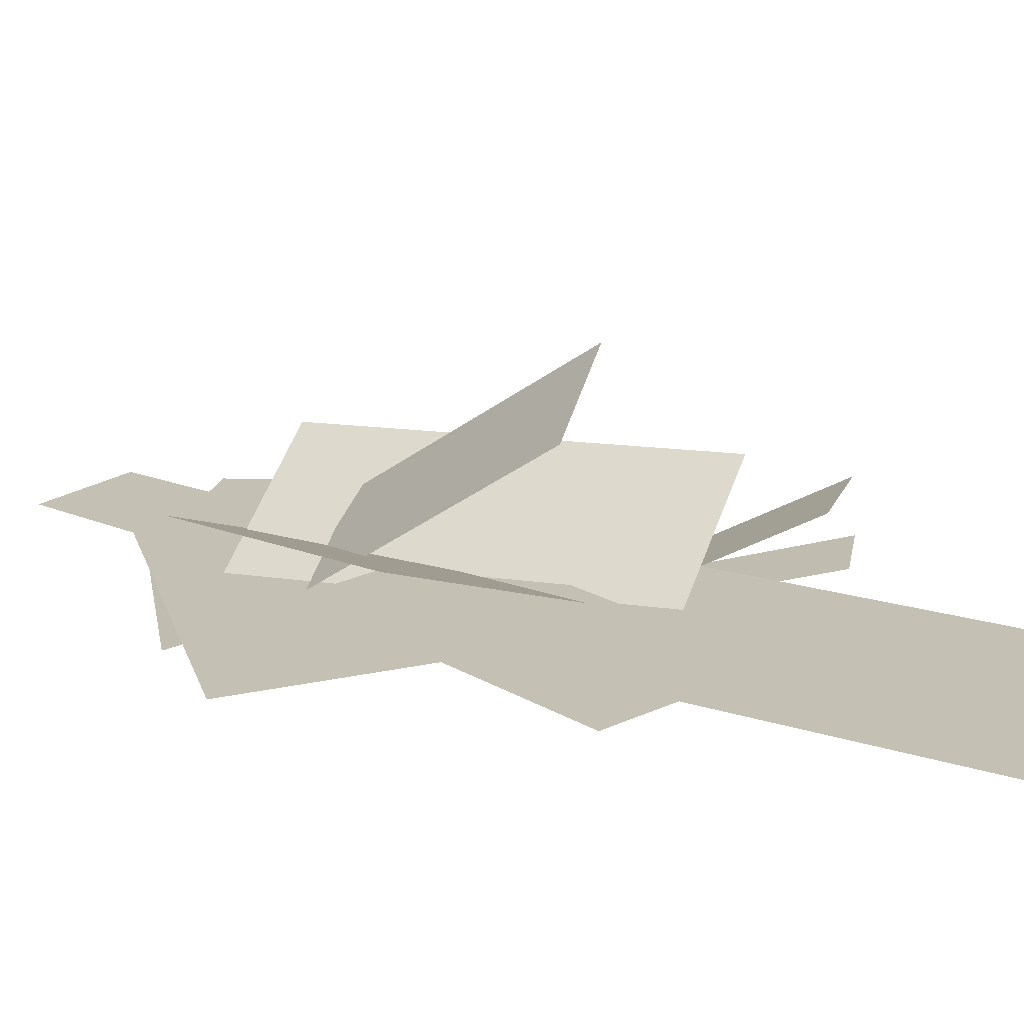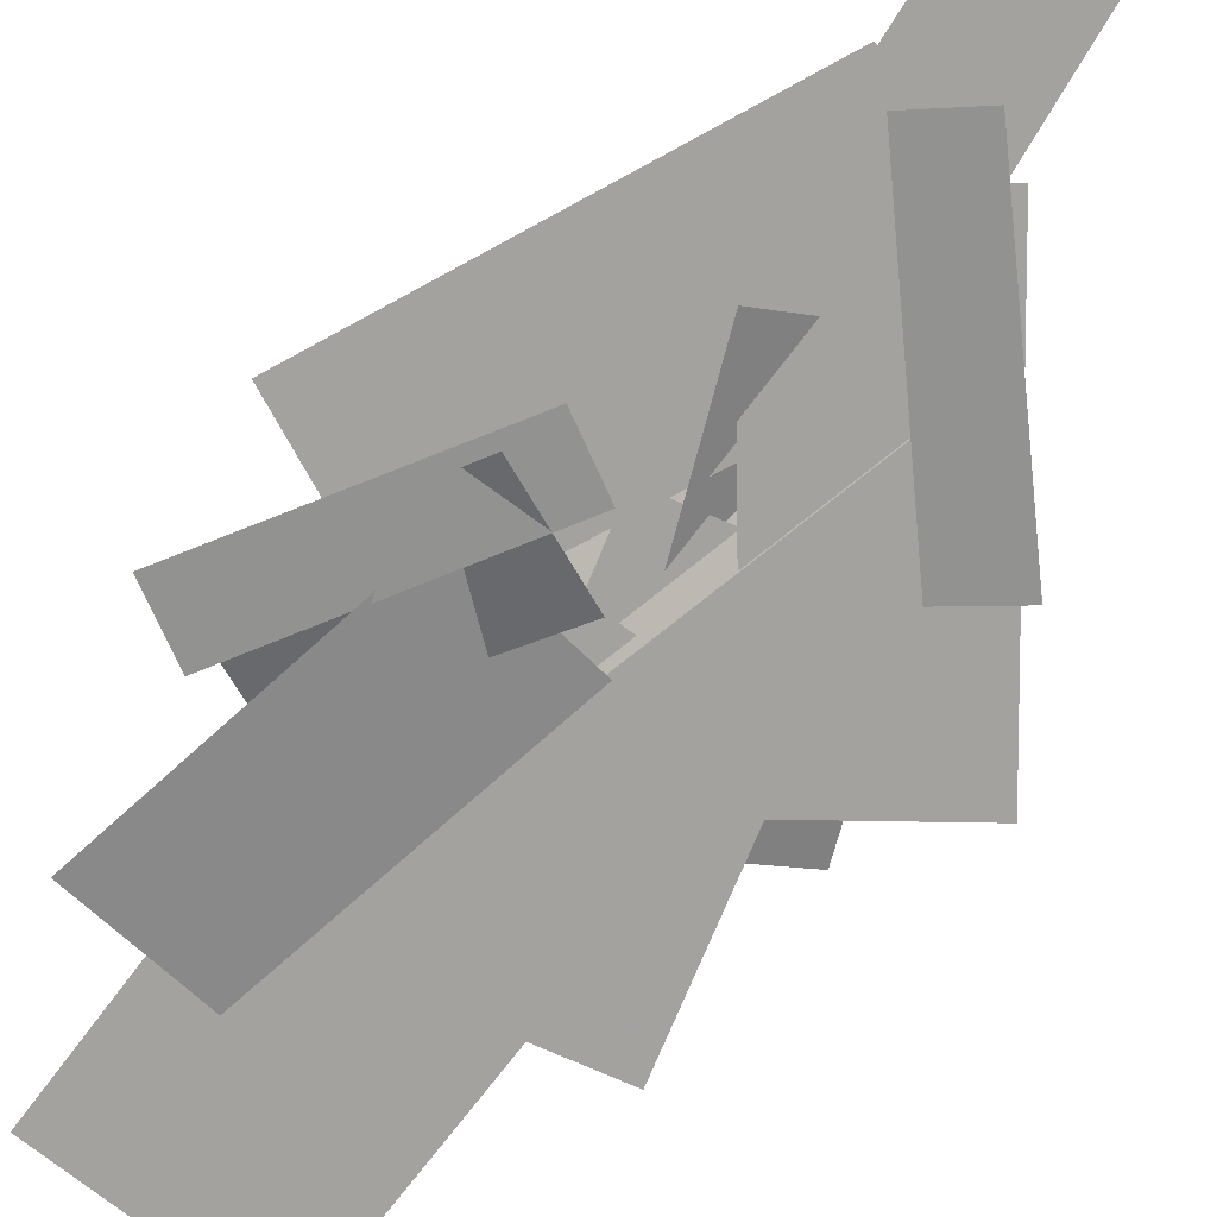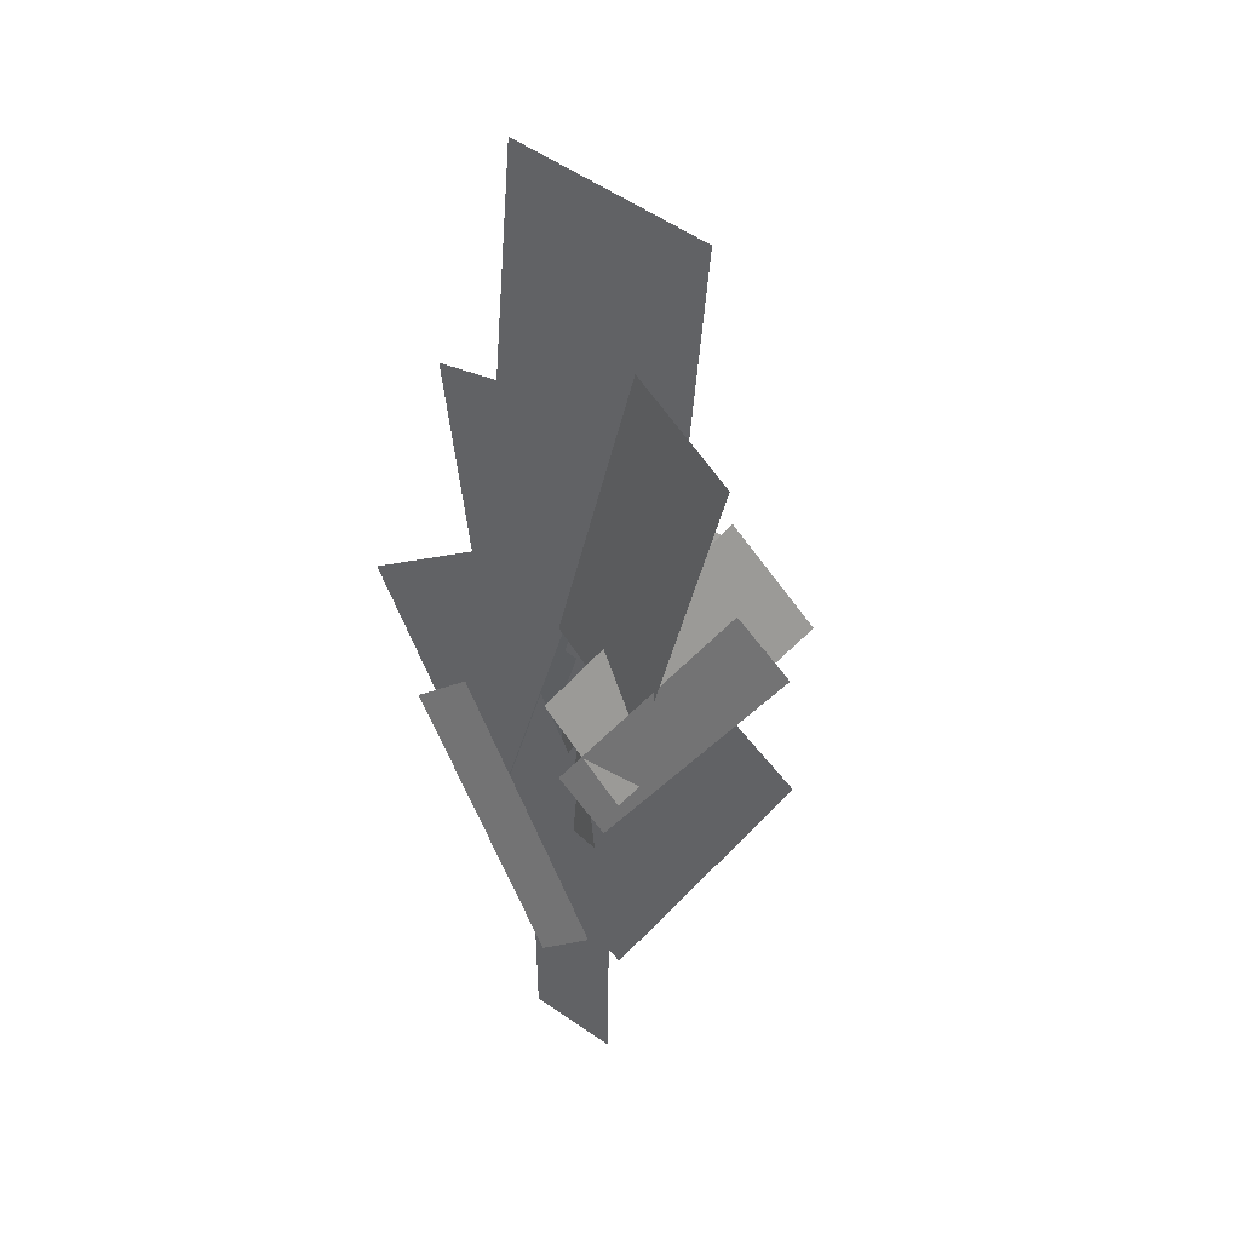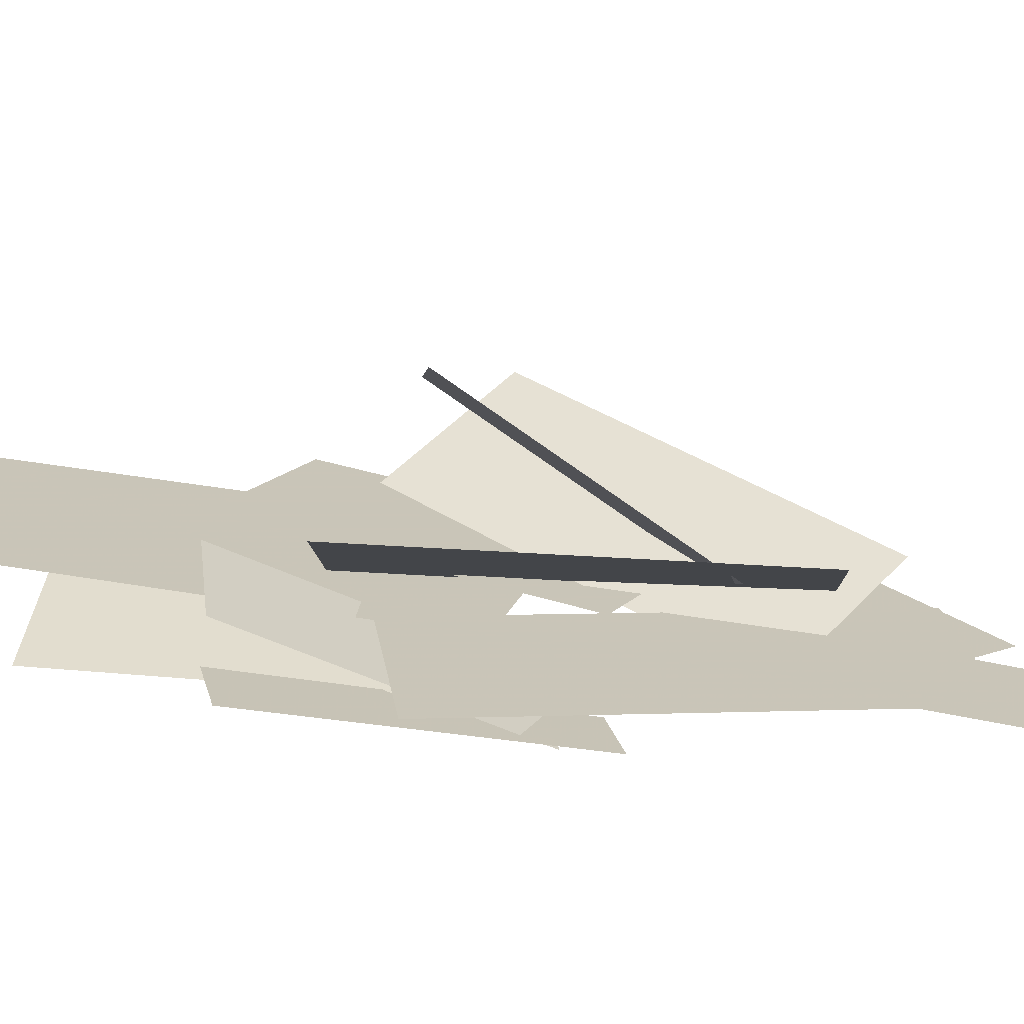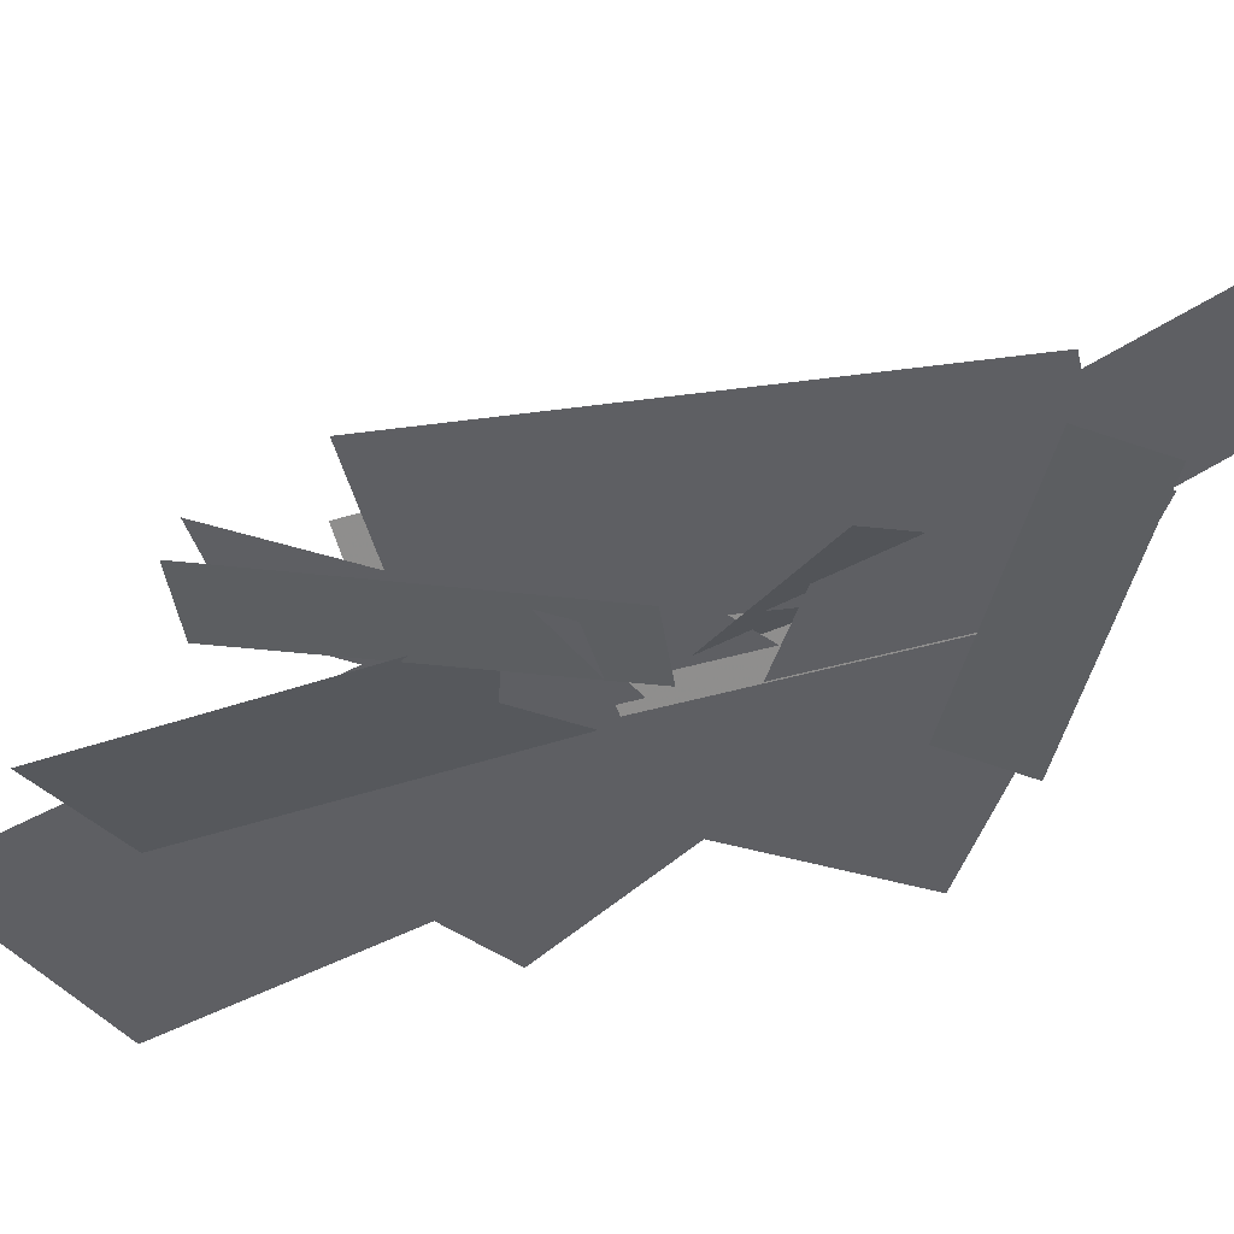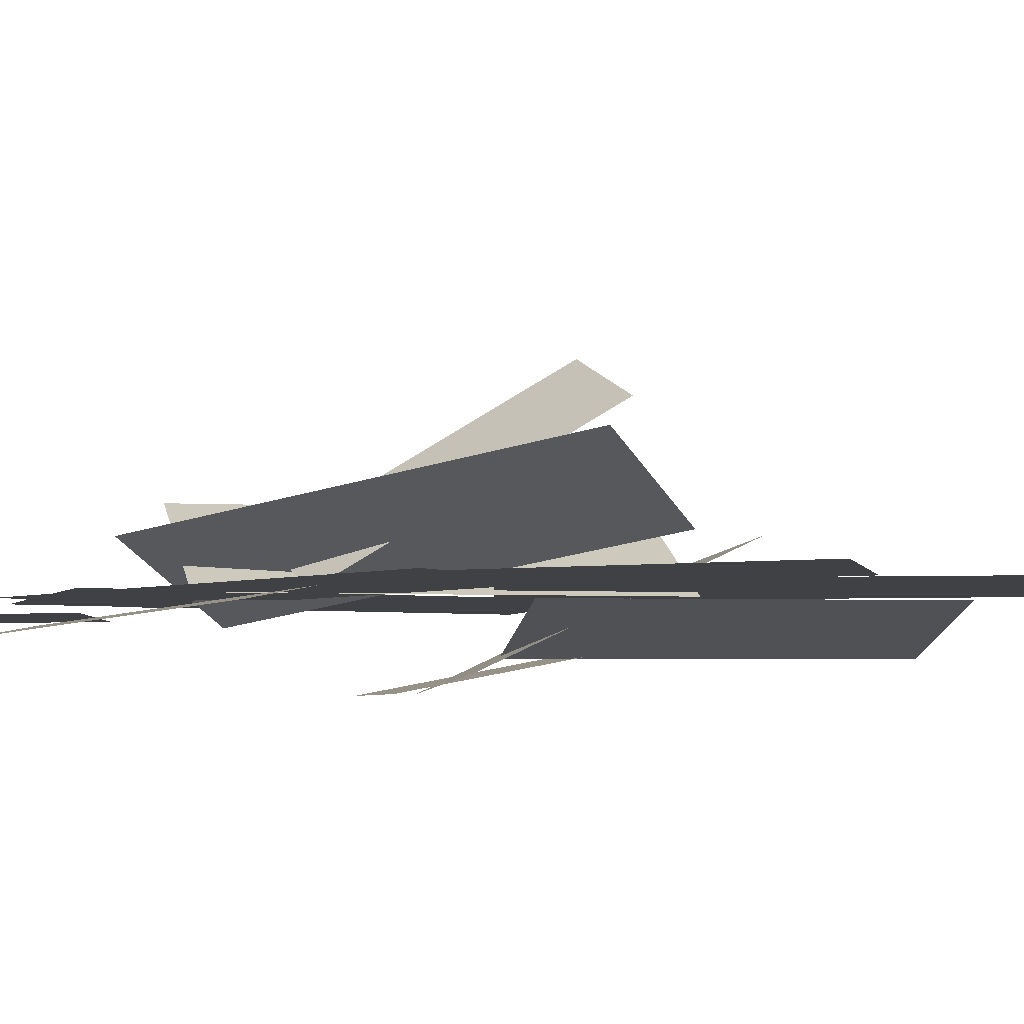
<metadata>
{"format":"obj","ext":"obj","renderer":"f3d","projection":"perspective","resolution":1024,"background":"white","views":[{"elev":14.9,"azim":133.9,"up":"+Z"},{"elev":-70.6,"azim":-30.9,"up":"+Z"},{"elev":38.1,"azim":-133.0,"up":"+Y"},{"elev":25.3,"azim":-67.9,"up":"+Z"},{"elev":-37.4,"azim":-47.0,"up":"+Z"},{"elev":-11.3,"azim":95.1,"up":"+Z"}]}
</metadata>
<code>
g Bush380
v -0.6601 4.161 0.1512
v 0.7298 4.299 0.01157
v 0.4117 7.535 0.04354
v -0.9782 7.397 0.1832
v -0.2494 3.737 0.1499
v 0.723 3.583 0.0522
v 1.077 5.847 0.01662
v 0.1048 6.001 0.1143
v -0.7901 4.176 -0.1101
v 0.08027 4.425 0.0376
v -0.5138 6.465 0.0973
v -1.384 6.215 -0.05036
v -0.289 2.905 -0.02289
v 0.6526 2.578 0.2503
v 1.354 4.847 0.5571
v 0.4121 5.175 0.2839
v -0.2309 2.616 0.5787
v 0.5744 2.914 0.003102
v -0.2067 5.177 0.08159
v -1.012 4.879 0.6572
v -0.3591 1.838 0.121
v 0.6338 2.408 0.02122
v -0.6802 4.72 0.1533
v -1.673 4.15 0.253
v -0.5168 2.545 0.1156
v 0.3866 1.98 0.02487
v 1.688 4.084 -0.1059
v 0.7845 4.648 -0.01511
v 0.3075 2.34 -0.03765
v -0.3644 2.34 0.02986
v -0.3449 1.085 0.0279
v 0.288 1.085 -0.03569
v -0.08654 3.144 0.3428
v 0.5136 3.444 0.01362
v 0.2953 4.893 0.9352
v -0.3049 4.593 1.264
v -0.7868 3.763 -0.2826
v -0.1319 4.125 -0.2753
v -0.8869 5.478 0.5001
v -1.542 5.116 0.4928
v 1.273 3.279 -0.1515
v 0.9221 3.544 -0.03556
v -0.2061 2.014 -0.01222
v 0.1246 1.765 -0.1215
v -1.324 5.277 0.1046
v -1.697 5.021 0.1491
v -0.6789 3.48 -0.3009
v -0.3273 3.721 -0.3428
f 1 2 3
f 1 3 4
f 5 6 7
f 5 7 8
f 9 10 11
f 9 11 12
f 13 14 15
f 13 15 16
f 17 18 19
f 17 19 20
f 21 22 23
f 21 23 24
f 25 26 27
f 25 27 28
f 29 30 31
f 29 31 32
f 33 34 35
f 33 35 36
f 37 38 39
f 37 39 40
f 41 42 43
f 41 43 44
f 45 46 47
f 45 47 48

</code>
